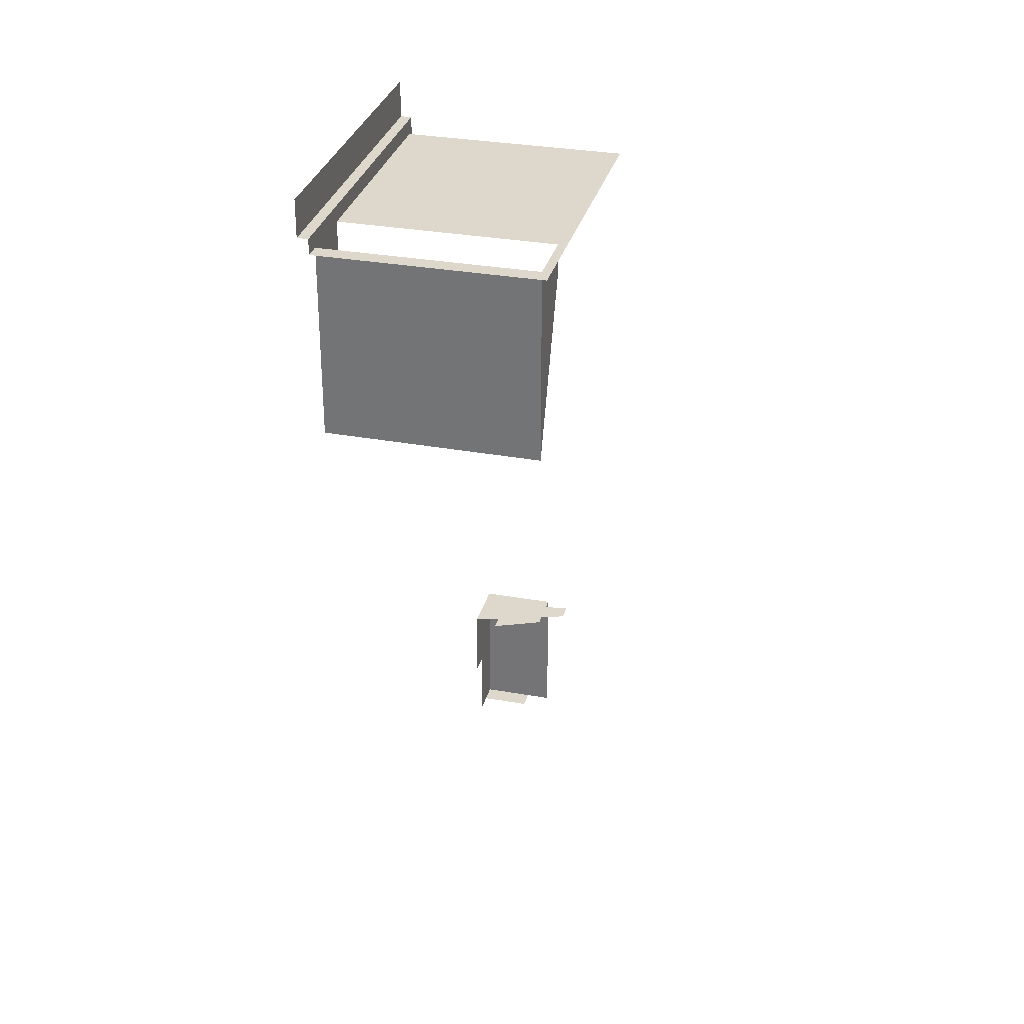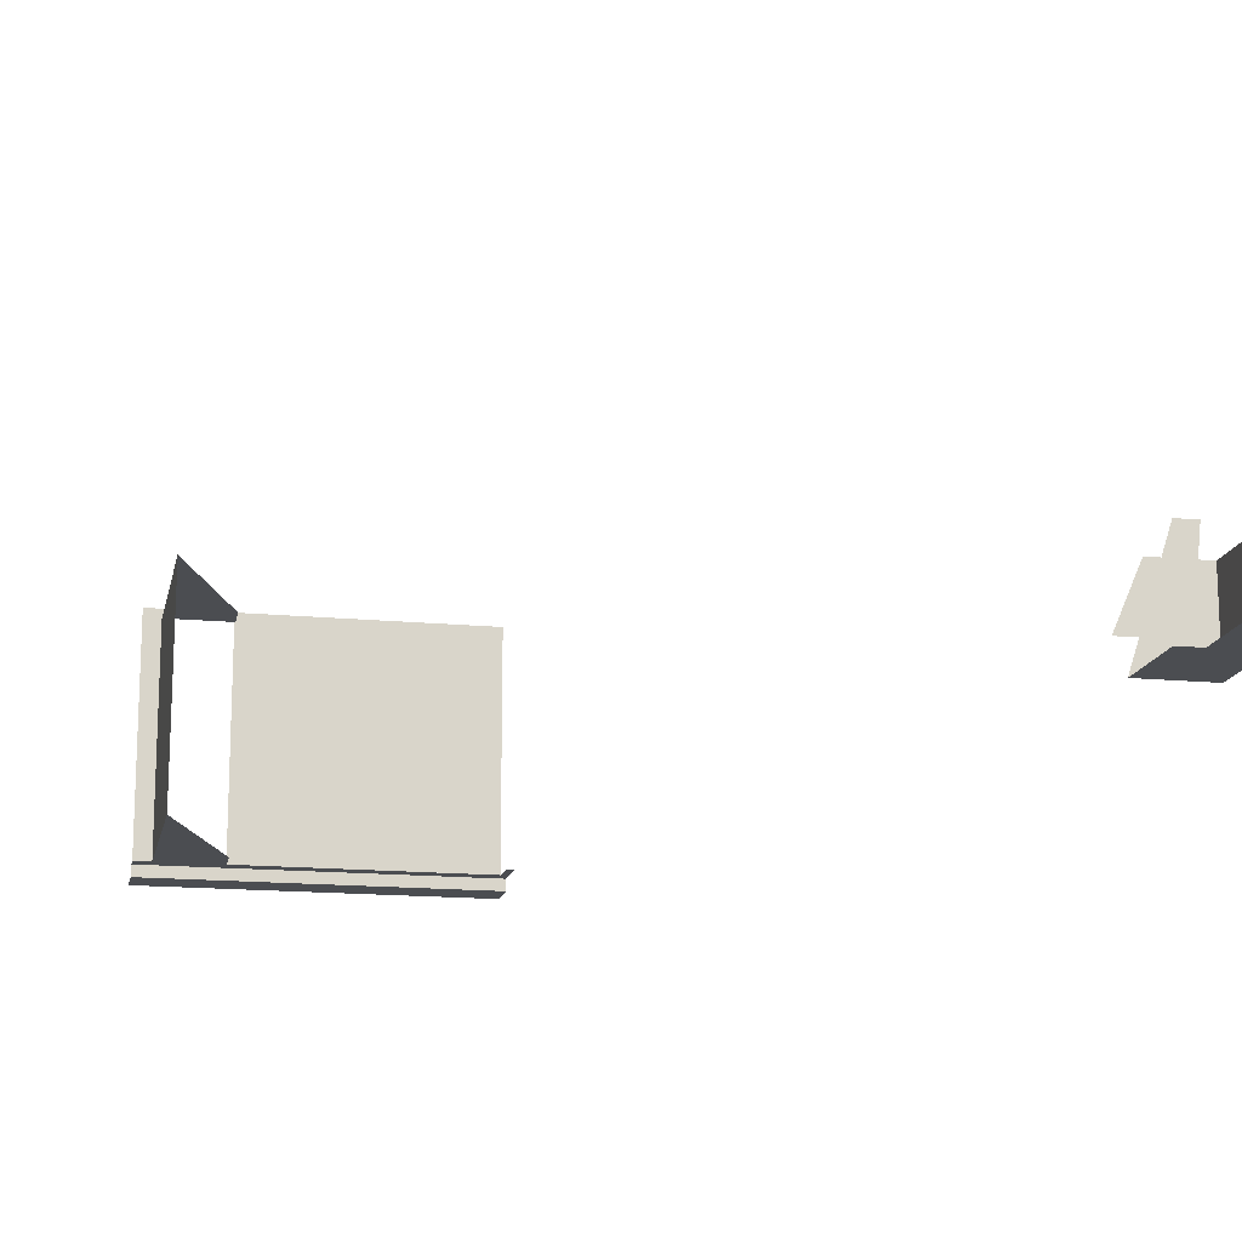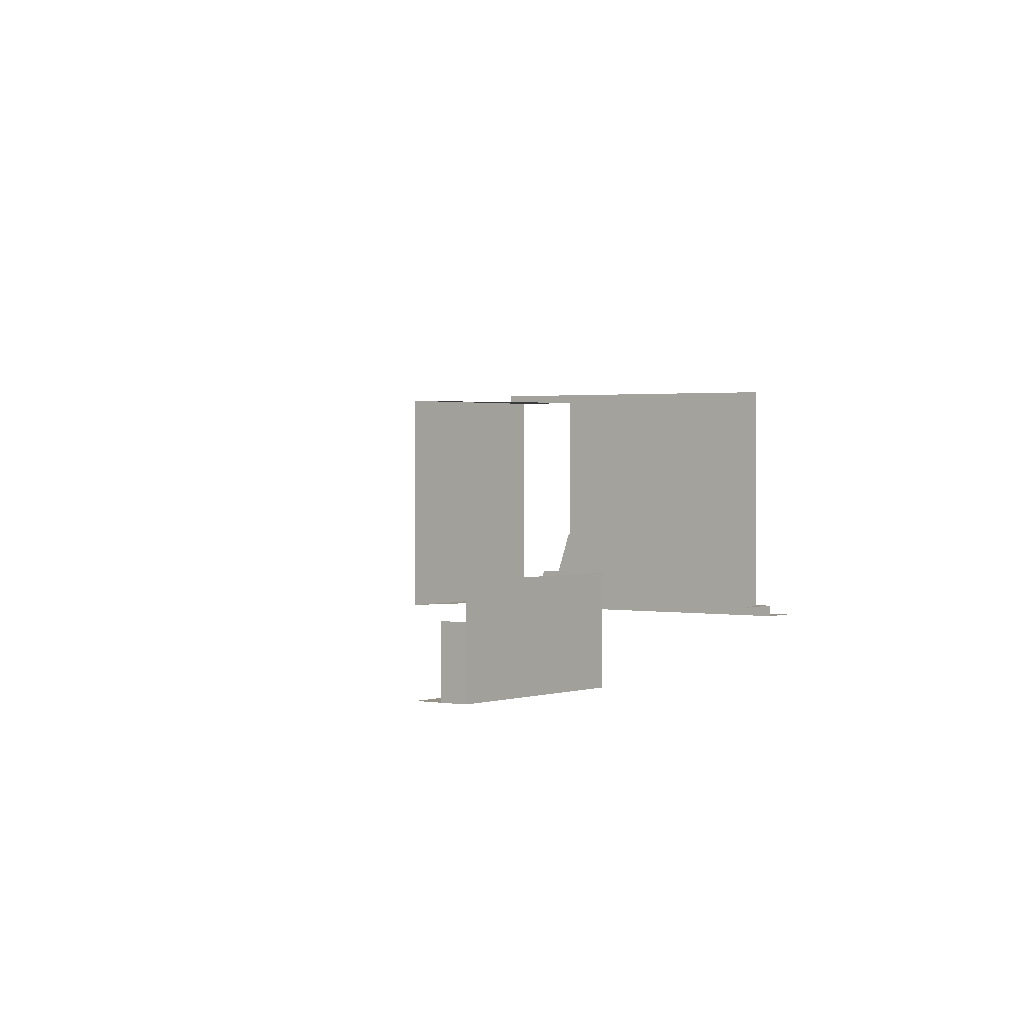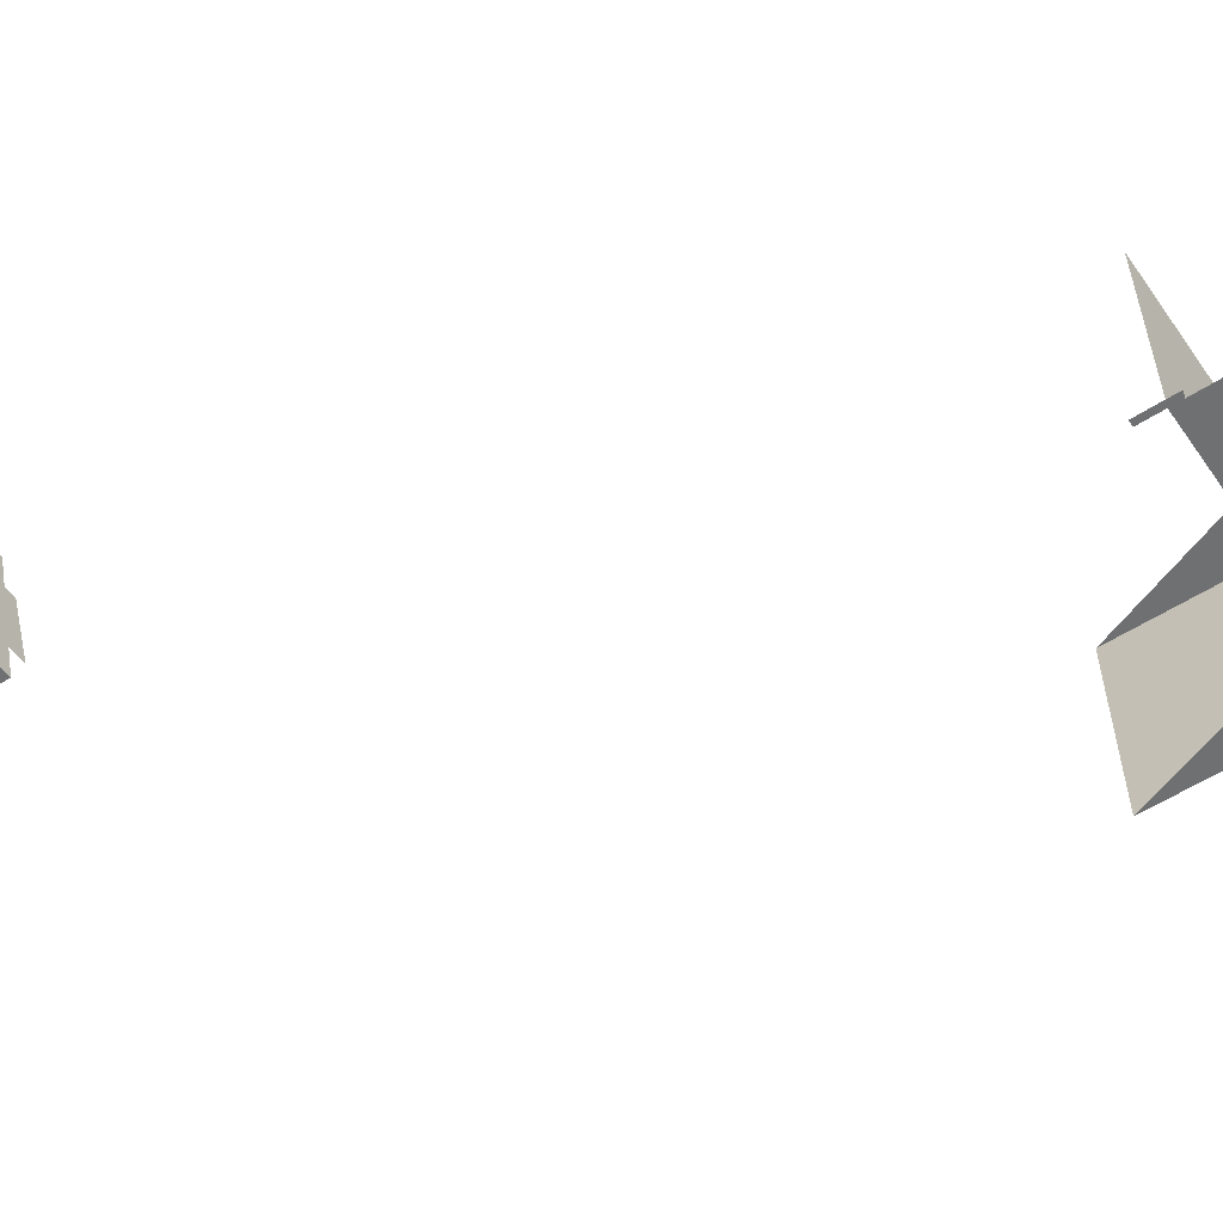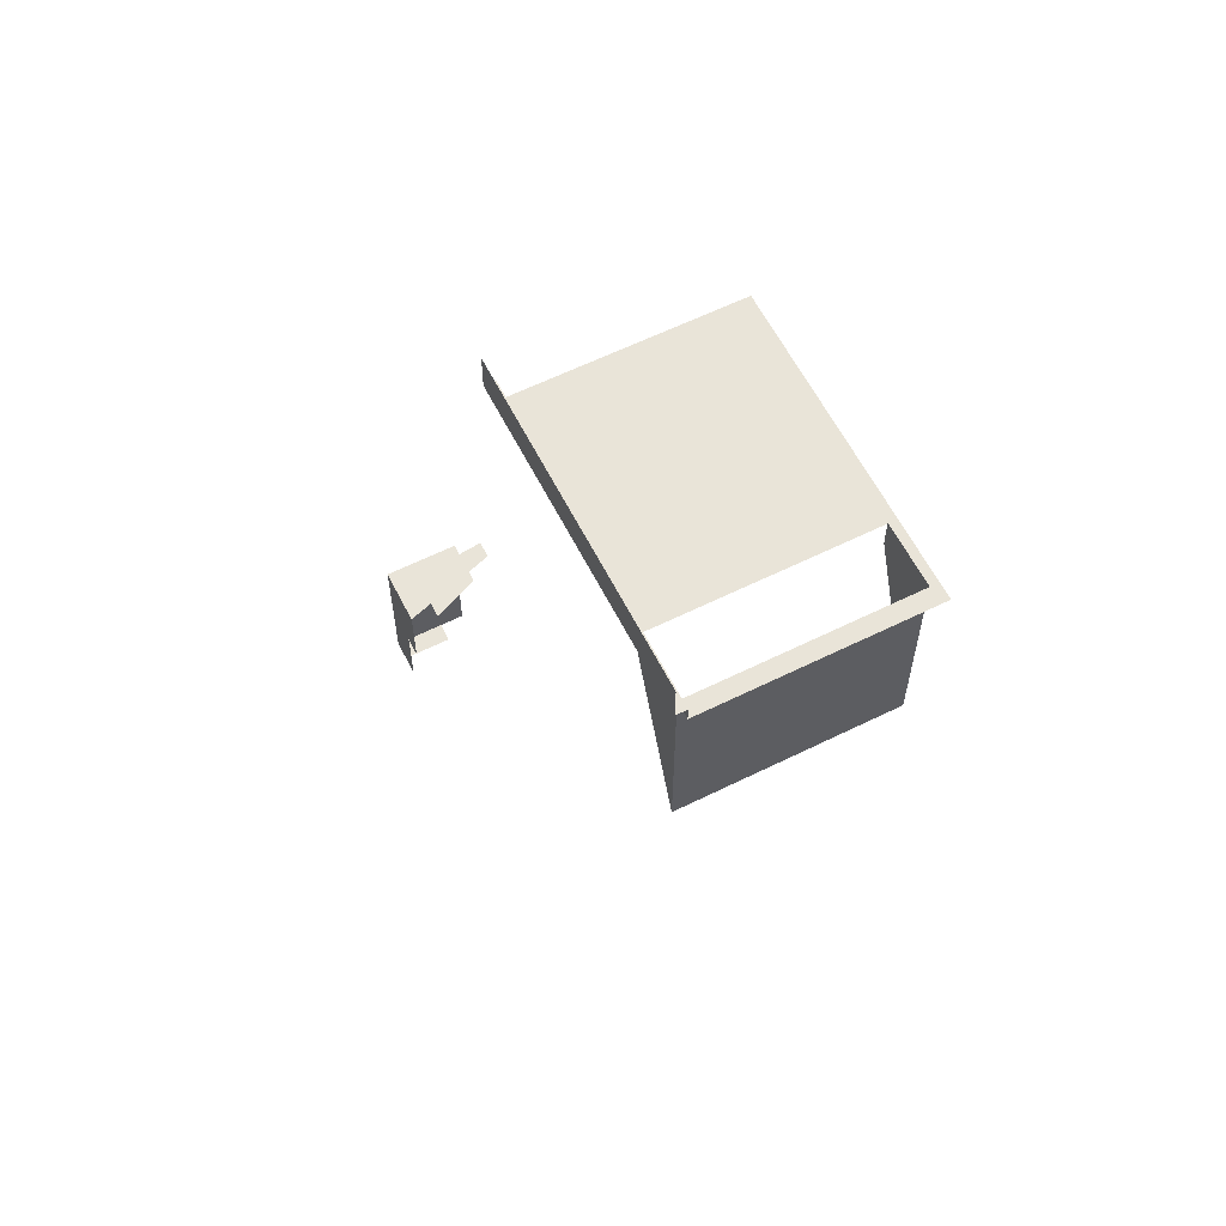
<metadata>
{"format":"obj","ext":"obj","renderer":"f3d","projection":"perspective","resolution":1024,"background":"white","views":[{"elev":31.1,"azim":104.4,"up":"+Z"},{"elev":-15.6,"azim":168.5,"up":"+Y"},{"elev":1.2,"azim":-143.8,"up":"+Y"},{"elev":-54.8,"azim":-55.4,"up":"+Y"},{"elev":60.6,"azim":63.2,"up":"+Z"}]}
</metadata>
<code>
o tv_shop_env_fg
v -2.398 -0.2349 3.445
v -2.246 -0.0158 2.392
v -2.246 4.419 2.392
v 2.459 4.419 2.392
v 3.704 4.419 2.392
v 4.036 -0.0158 2.392
v 4.036 4.419 2.392
v 2.442 4.248 2.392
v 3.704 4.248 2.392
v 4.036 4.248 2.392
v 2.459 -0.0158 2.392
v -2.263 -0.0158 2.392
v 3.704 -0.0158 2.392
v 2.459 -0.0158 2.701
v -2.263 -0.0158 2.701
v 3.704 -0.0158 2.701
v 4.036 -0.0158 2.701
v 2.459 -0.2349 2.701
v -2.263 -0.2349 2.701
v 3.704 -0.2349 2.701
v 4.036 -0.2349 2.701
v 2.459 -0.2349 3.445
v -2.263 -0.2349 3.445
v 3.704 -0.2349 3.445
v 4.036 -0.2349 3.445
v -2.398 -0.0158 2.392
v -2.398 -0.0158 2.701
v -2.398 -0.2349 2.701
v -2.263 -0.0158 1.863
v -2.398 -0.0158 1.863
v 3.696 4.248 -1.482
v 2.442 4.248 1.786
v 2.456 -0.0158 1.791
v 3.704 -0.0158 -1.461
v -9.12 -0.2349 -13.37
v -9.12 -0.2349 -16.6
v -8.537 1.97 -13.37
v -8.732 1.97 -13.37
v -8.927 1.97 -13.37
v -7.63 0.3162 -13.37
v -7.867 0.8673 -13.37
v -8.104 1.418 -13.37
v -9.12 -0.2349 -15.79
v -9.12 -0.2349 -14.98
v -9.12 -0.2349 -14.18
v -8.688 -0.2349 -13.37
v -8.256 -0.2349 -13.37
v -7.824 -0.2349 -13.37
v -8.256 -0.2349 -16.6
v -8.688 -0.2349 -16.6
v -9.121 1.418 -16.6
v -9.121 0.8673 -16.6
v -9.12 0.3162 -16.6
v -9.122 1.418 -13.37
v -9.121 0.8673 -13.37
v -9.12 0.3162 -13.37
v -7.824 -0.2349 -14.18
v -7.824 -0.2349 -14.98
v -8.256 -0.2349 -14.18
v -8.256 -0.2349 -14.98
v -8.256 -0.2349 -15.79
v -8.688 -0.2349 -14.18
v -8.688 -0.2349 -14.98
v -8.688 -0.2349 -15.79
v -8.689 0.8673 -16.6
v -8.688 0.3162 -16.6
v -8.359 1.418 -13.37
v -8.181 0.8673 -13.37
v -8.002 0.3162 -13.37
v -8.613 1.418 -13.37
v -8.494 0.8673 -13.37
v -8.375 0.3162 -13.37
v -8.867 1.418 -13.37
v -8.807 0.8673 -13.37
v -8.748 0.3162 -13.37
v -9.121 1.418 -14.18
v -9.121 0.8673 -14.18
v -9.12 0.3162 -14.18
v -9.121 1.418 -14.98
v -9.121 0.8673 -14.98
v -9.12 0.3162 -14.98
v -9.121 1.418 -15.79
v -9.121 0.8673 -15.79
v -9.12 0.3162 -15.79
f 2 11 4 3
f 8 9 5 4
f 9 10 7 5
f 13 6 10 9
f 9 31 34 13
f 13 11 14 16
f 6 13 16 17
f 12 15 14 11
f 16 14 18 20
f 17 16 20 21
f 15 19 18 14
f 20 18 22 24
f 21 20 24 25
f 19 23 22 18
f 19 28 1 23
f 15 27 28 19
f 12 26 27 15
f 12 29 30 26
f 13 34 33 11
f 8 32 31 9
f 57 58 60 59
f 59 60 63 62
f 60 61 64 63
f 61 49 50 64
f 64 50 36 43
f 63 64 43 44
f 62 63 44 45
f 46 62 45 35
f 47 59 62 46
f 48 57 59 47
f 52 53 66 65
f 53 36 50 66
f 67 68 71 70
f 68 69 72 71
f 70 71 74 73
f 71 72 75 74
f 42 41 68 67
f 41 40 69 68
f 69 48 47 72
f 72 47 46 75
f 75 46 35 56
f 74 75 56 55
f 73 74 55 54
f 38 70 73 39
f 37 67 70 38
f 76 77 80 79
f 77 78 81 80
f 79 80 83 82
f 80 81 84 83
f 54 55 77 76
f 55 56 78 77
f 56 35 45 78
f 78 45 44 81
f 81 44 43 84
f 84 43 36 53
f 83 84 53 52
f 82 83 52 51

</code>
